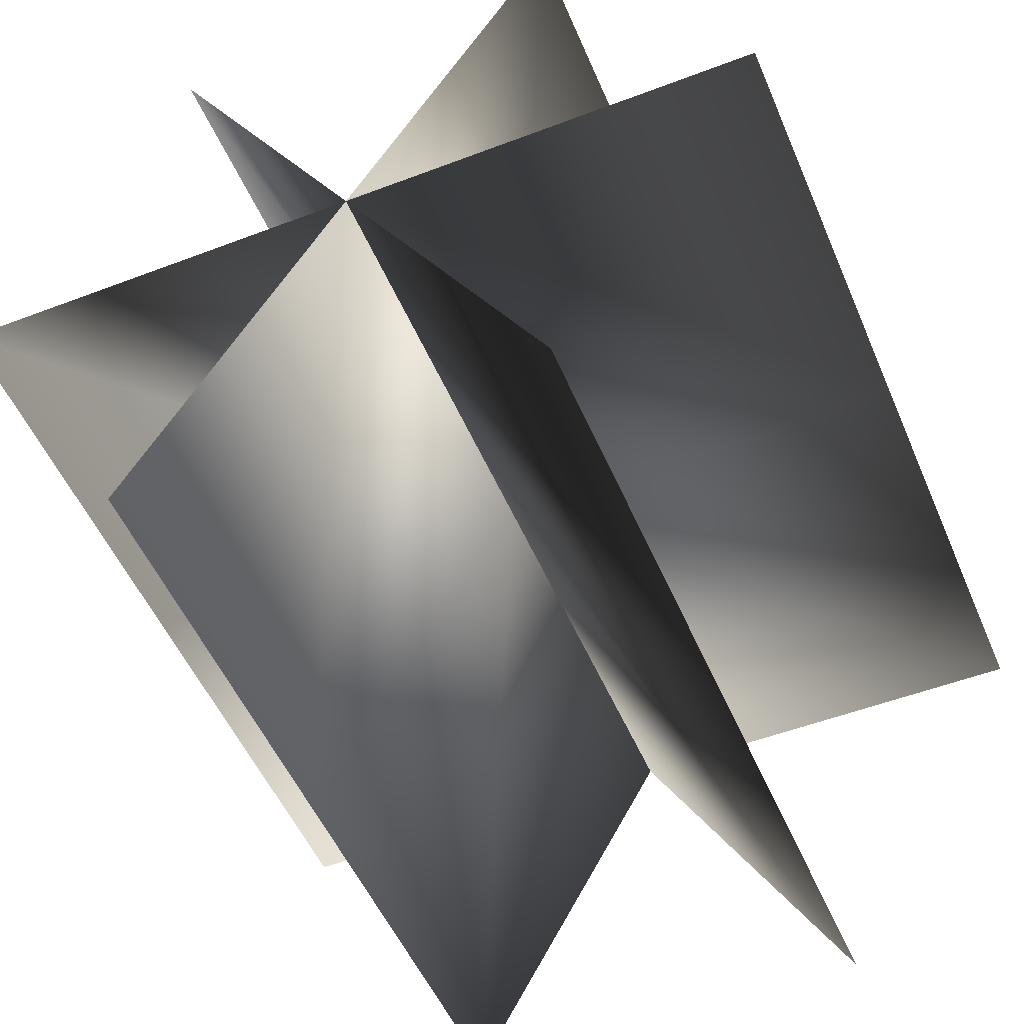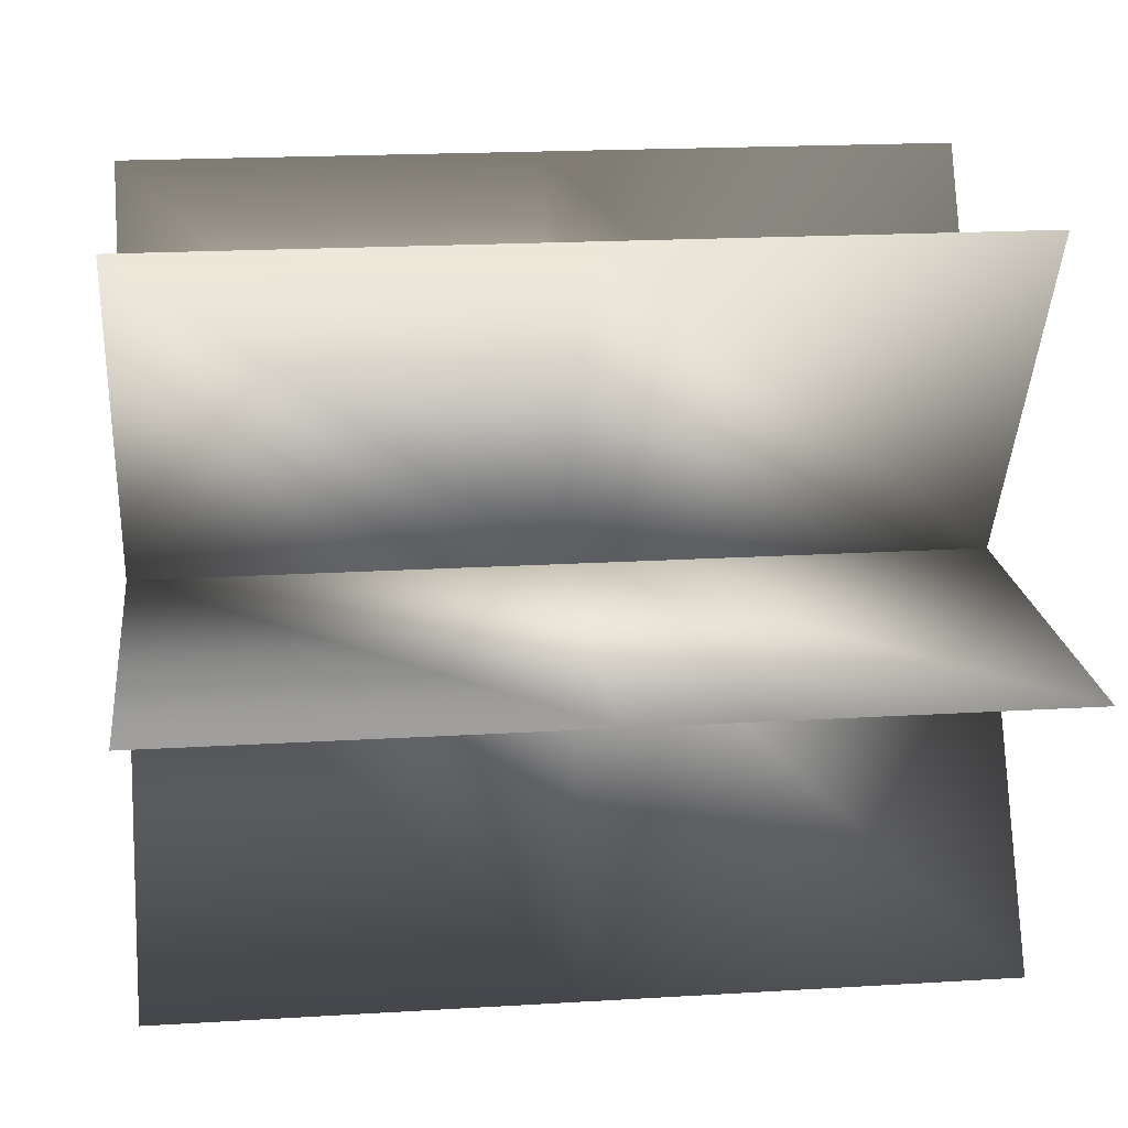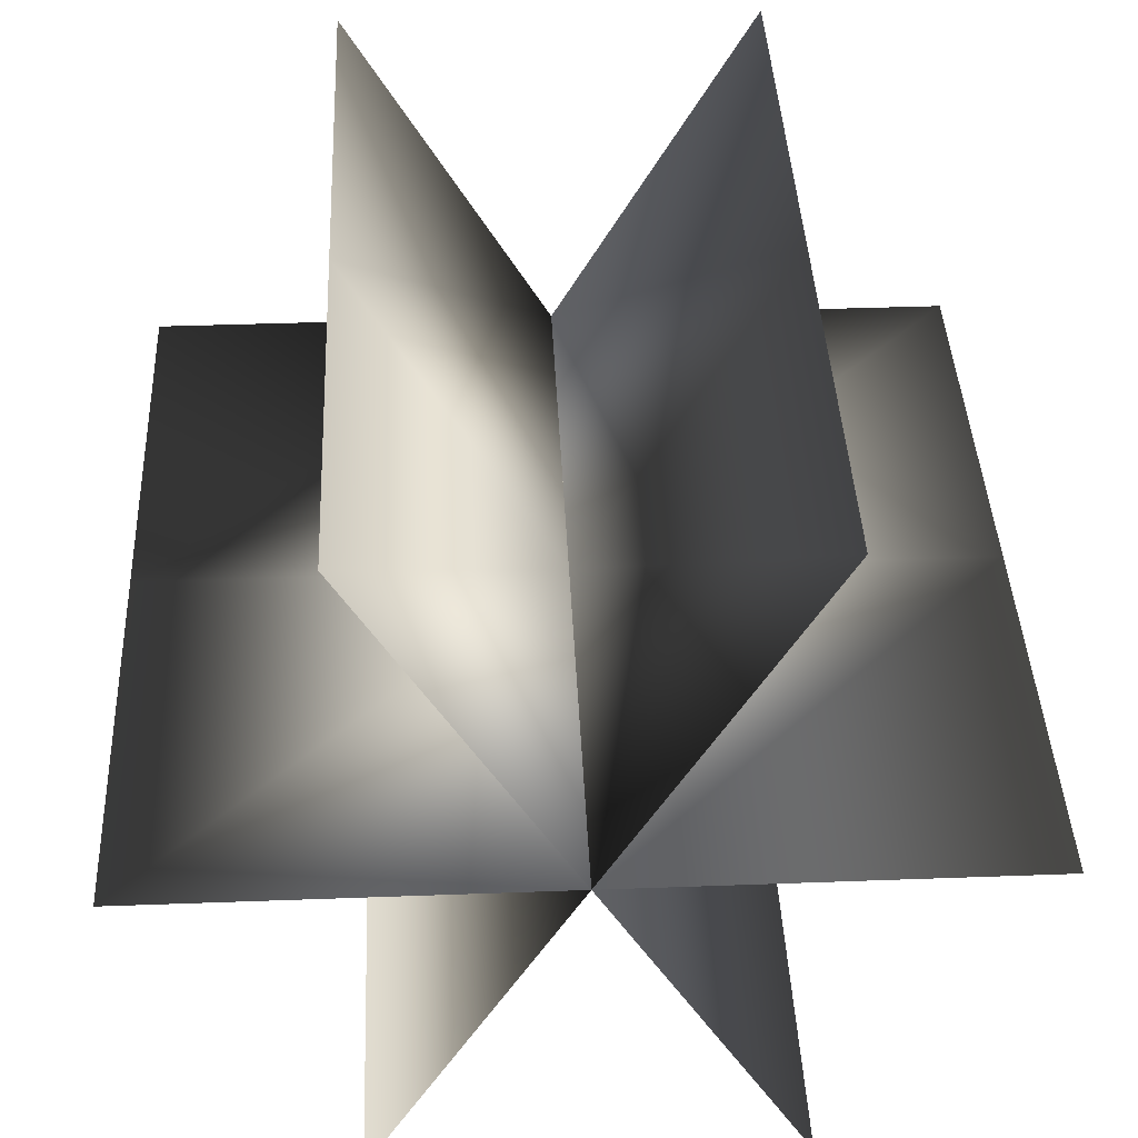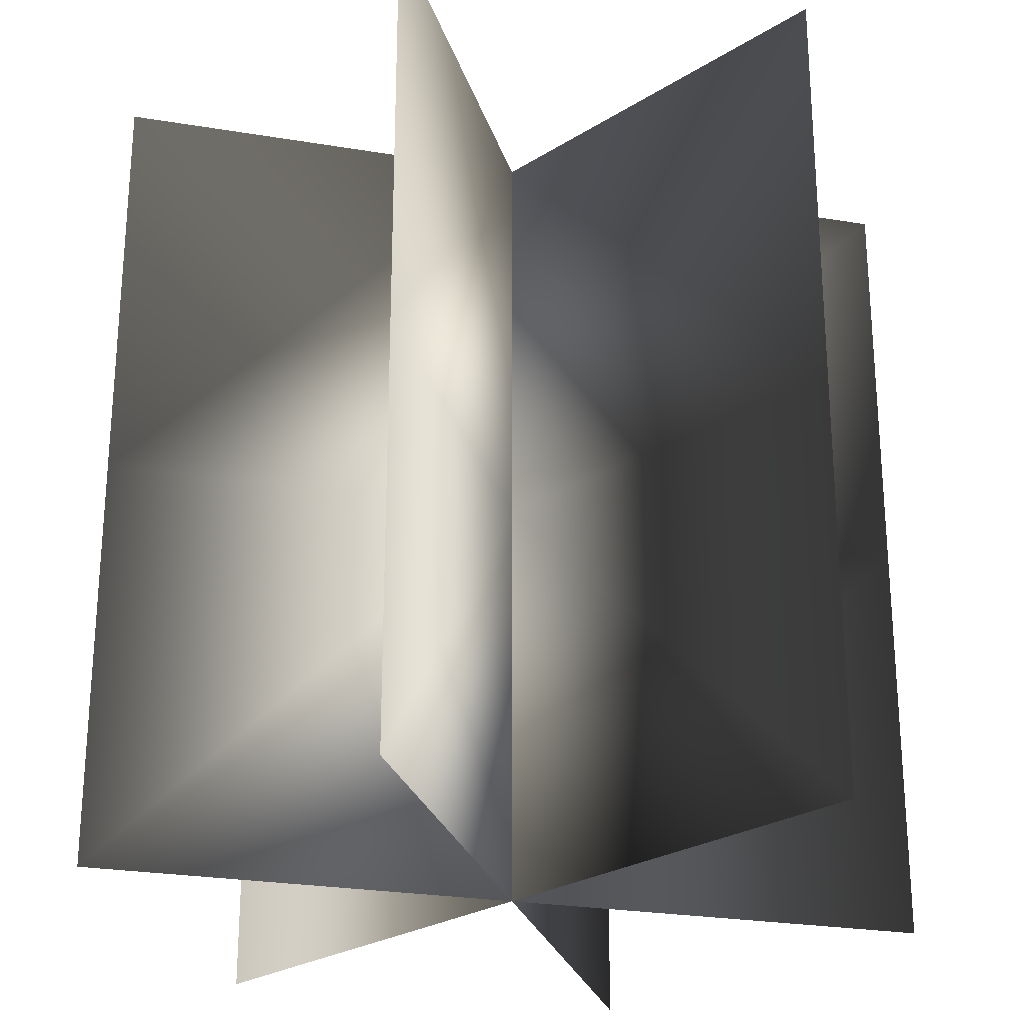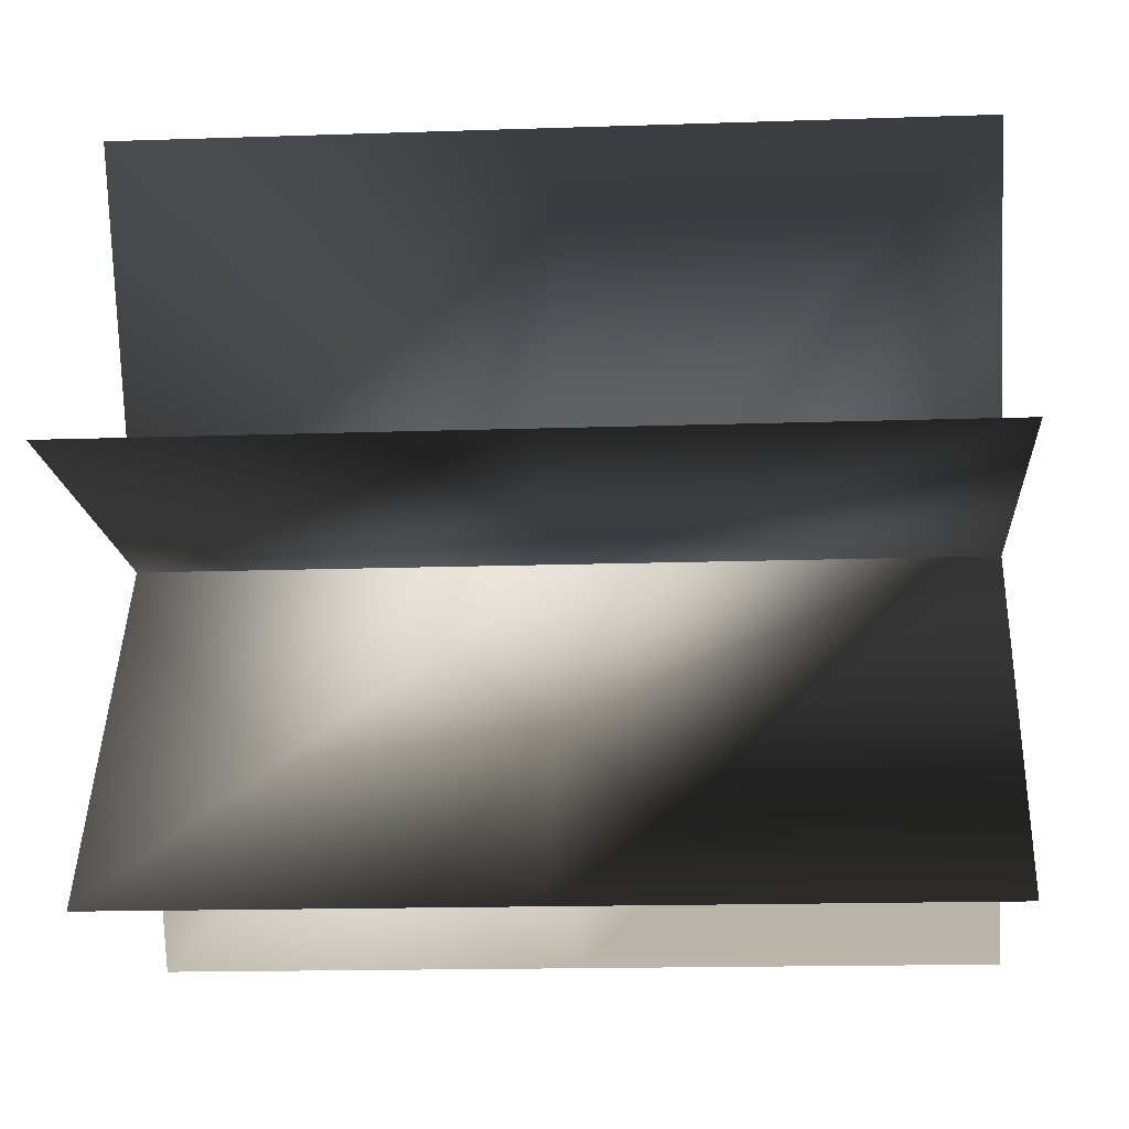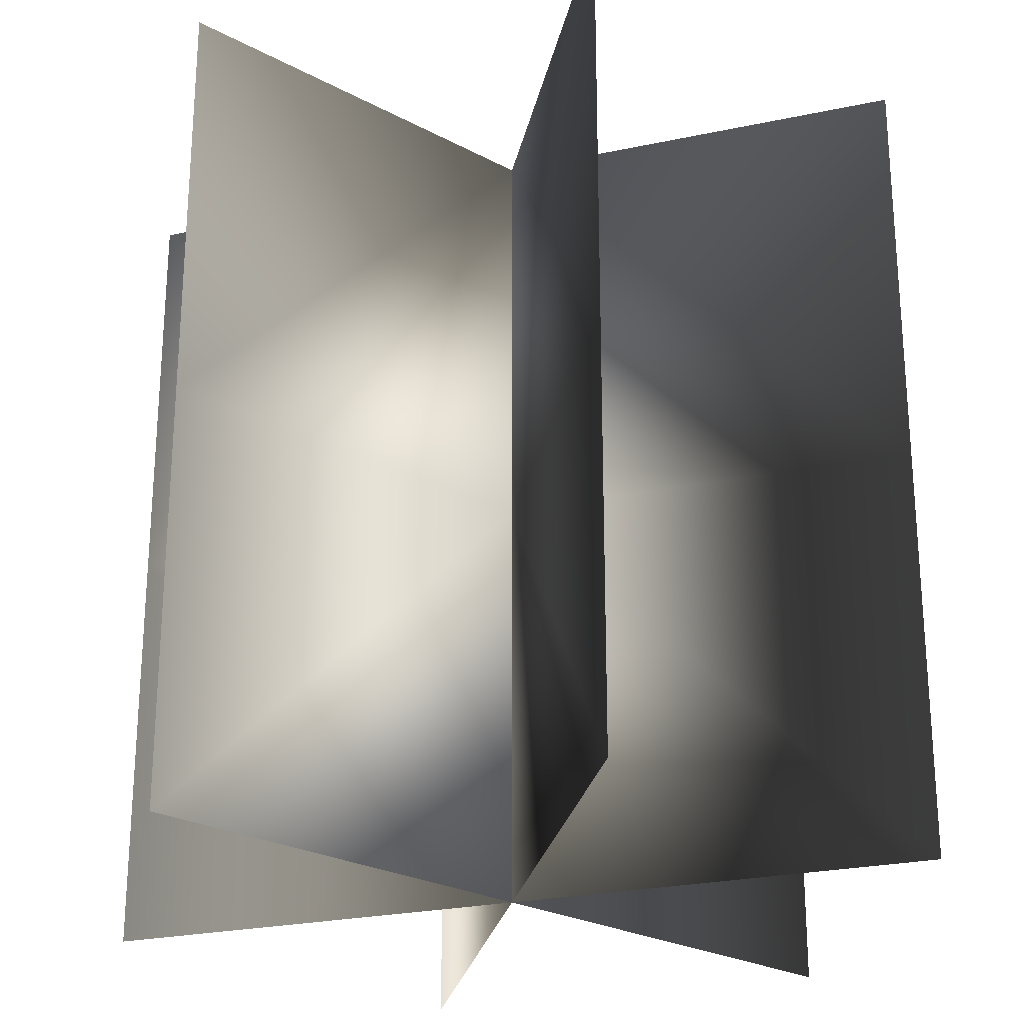
<metadata>
{"format":"obj","ext":"obj","renderer":"f3d","projection":"perspective","resolution":1024,"background":"white","views":[{"elev":-51.2,"azim":22.6,"up":"+Z"},{"elev":19.0,"azim":83.4,"up":"+Z"},{"elev":40.4,"azim":-2.6,"up":"+Z"},{"elev":-25.8,"azim":-14.9,"up":"+Y"},{"elev":-15.5,"azim":-85.9,"up":"+Z"},{"elev":-25.3,"azim":-40.9,"up":"+Y"}]}
</metadata>
<code>
v  -16 0 -0
v  0 0 -0
v  0 16 0
v  -16 16 0
v  16 0 -0
v  16 16 0
v  0 32 0
v  -16 32 0
v  16 32 0
v  -8 0 13.86
v  -0 0 -0
v  -8 16 13.86
v  8 0 -13.86
v  8 16 -13.86
v  -8 32 13.86
v  8 32 -13.86
v  7.999 0 13.86
v  -0 0 0
v  0 16 -0
v  7.999 16 13.86
v  -7.999 0 -13.86
v  -7.999 16 -13.86
v  0 32 -0
v  7.999 32 13.86
v  -7.999 32 -13.86
g 11_t
f 1 2 3 4
f 2 5 6 3
f 4 3 7 8
f 3 6 9 7
f 10 11 3 12
f 11 13 14 3
f 12 3 7 15
f 3 14 16 7
f 17 18 19 20
f 18 21 22 19
f 20 19 23 24
f 19 22 25 23

</code>
